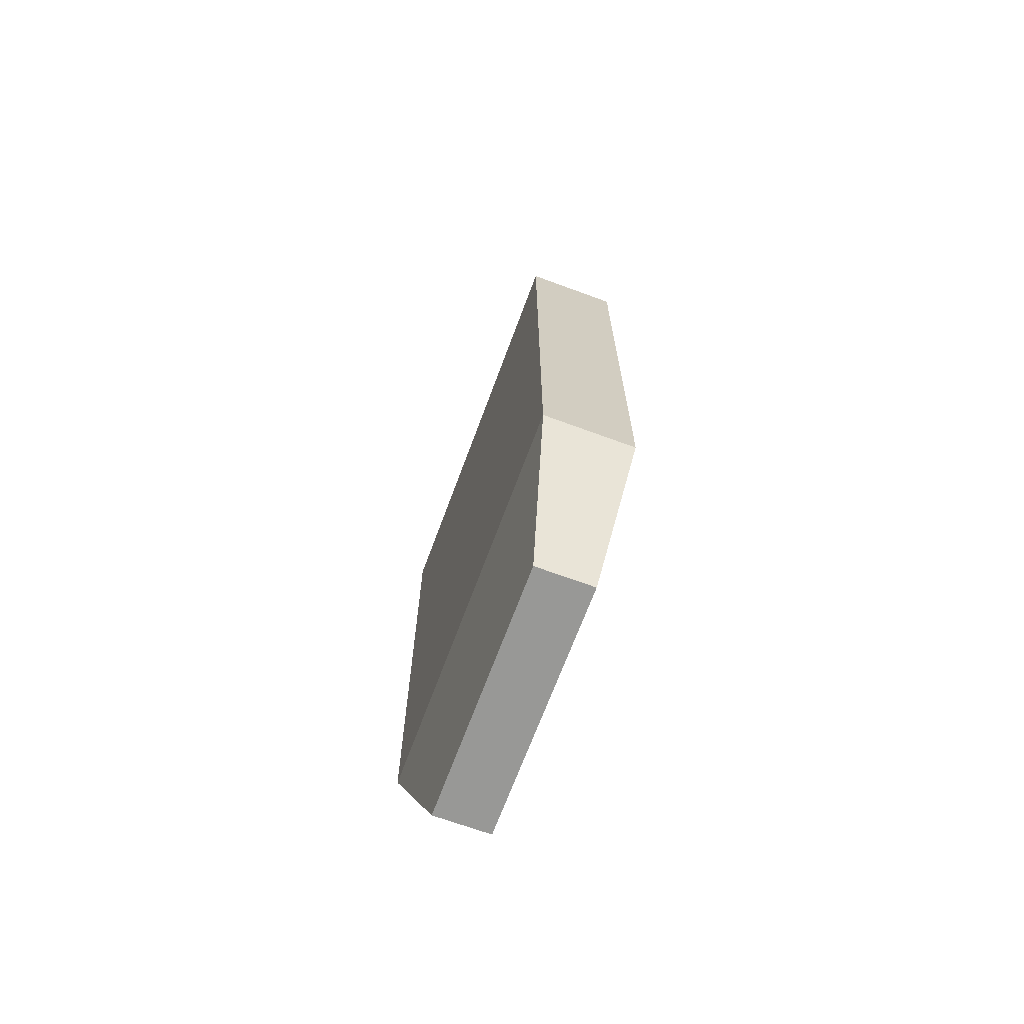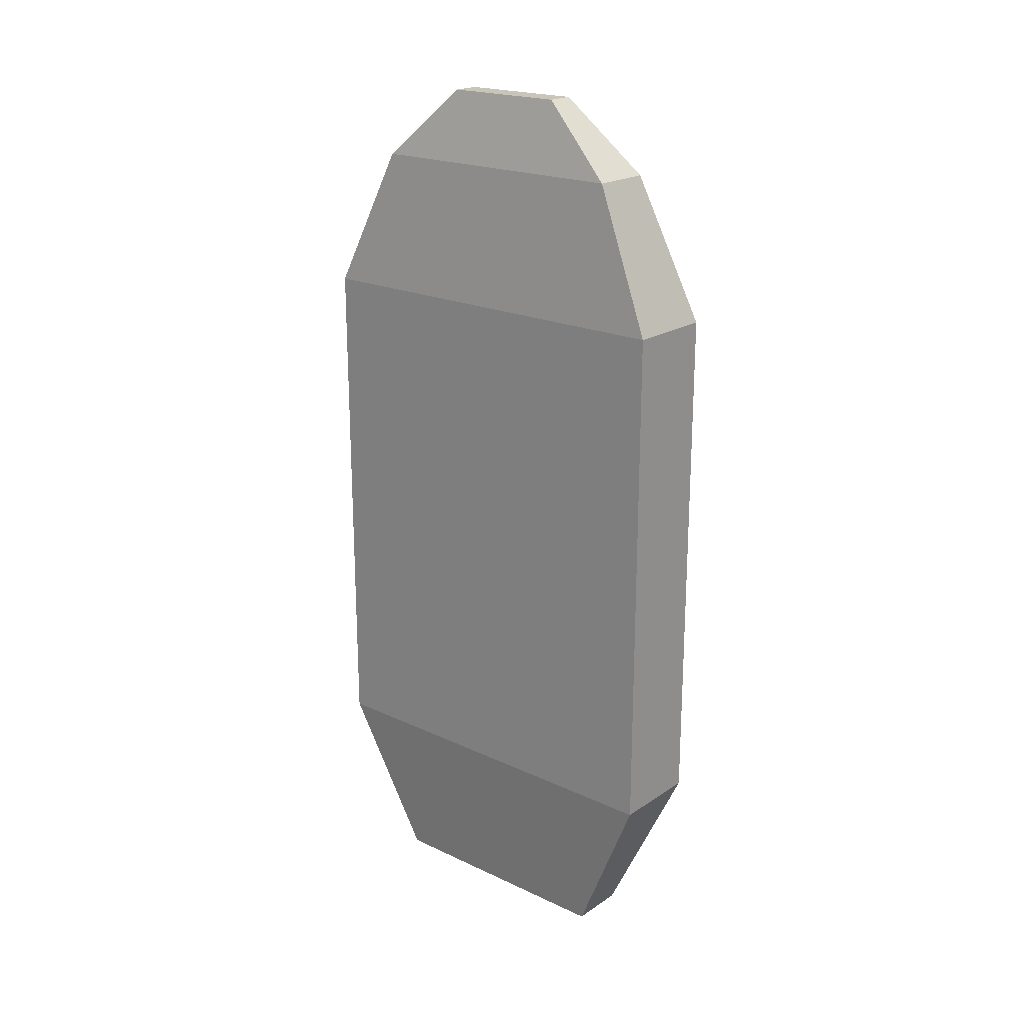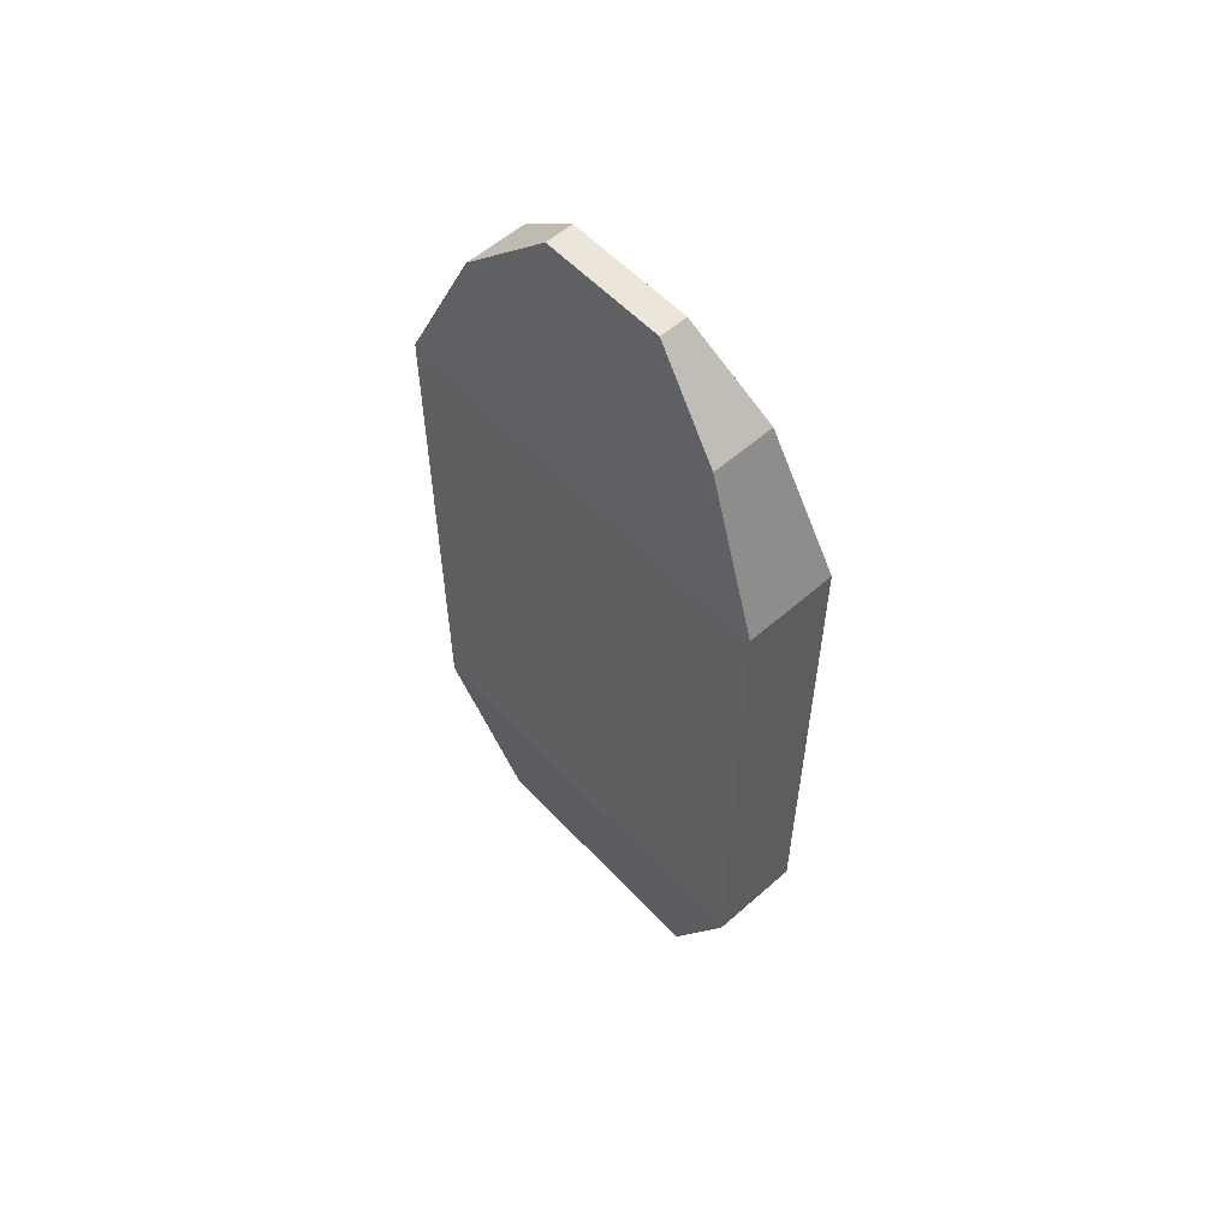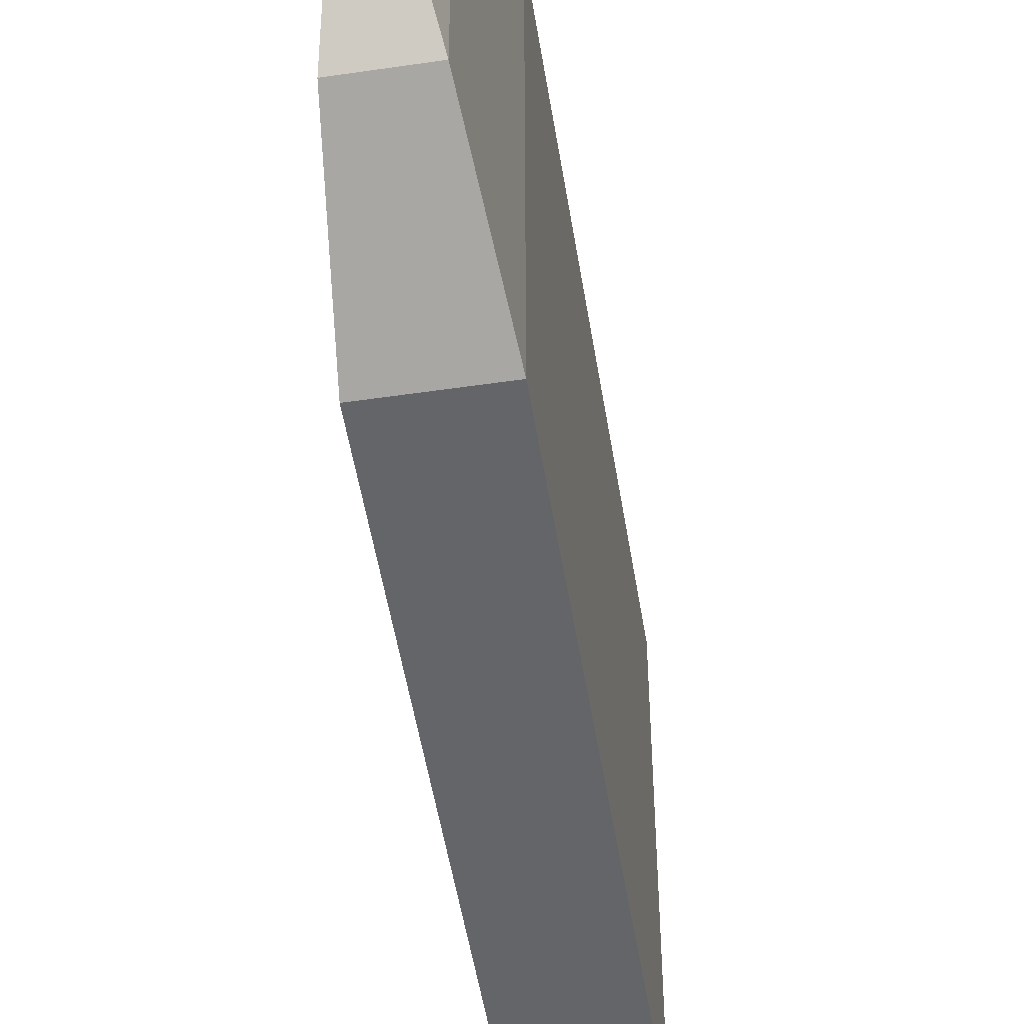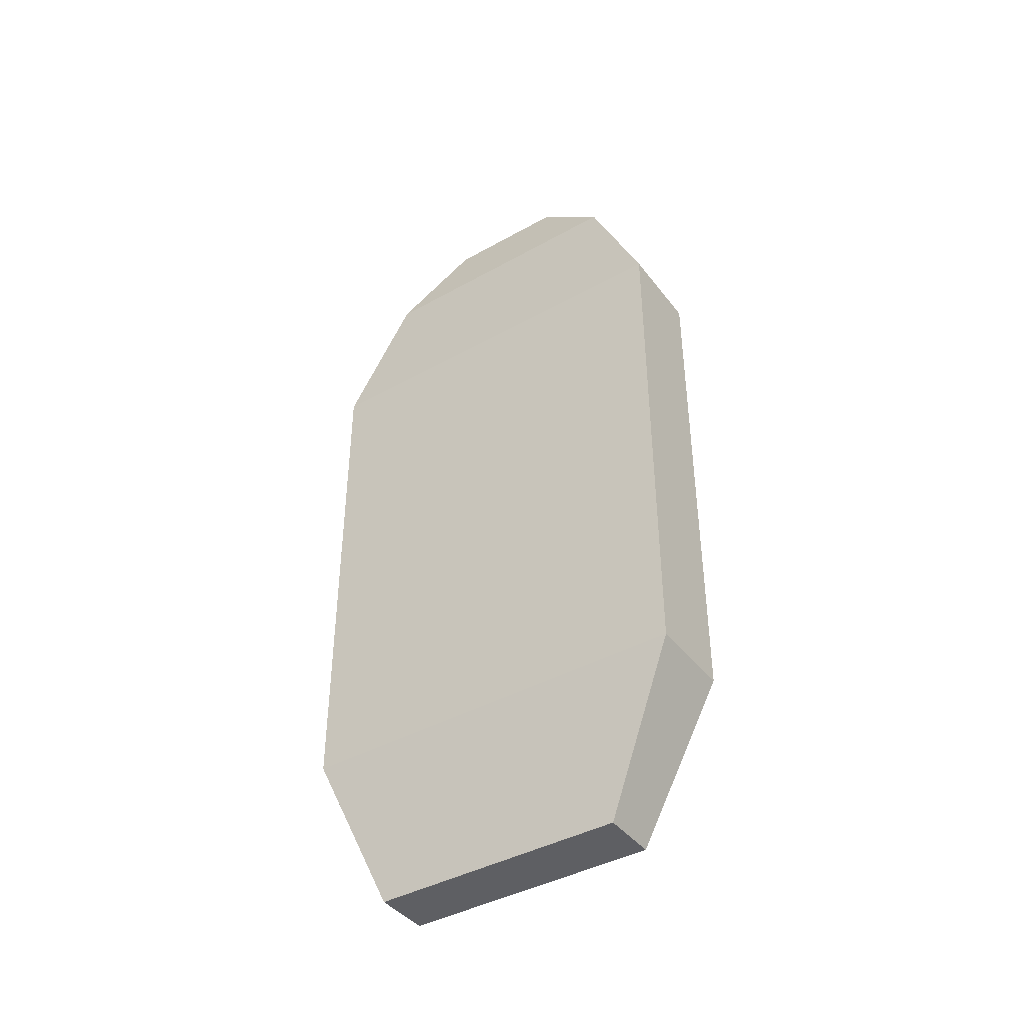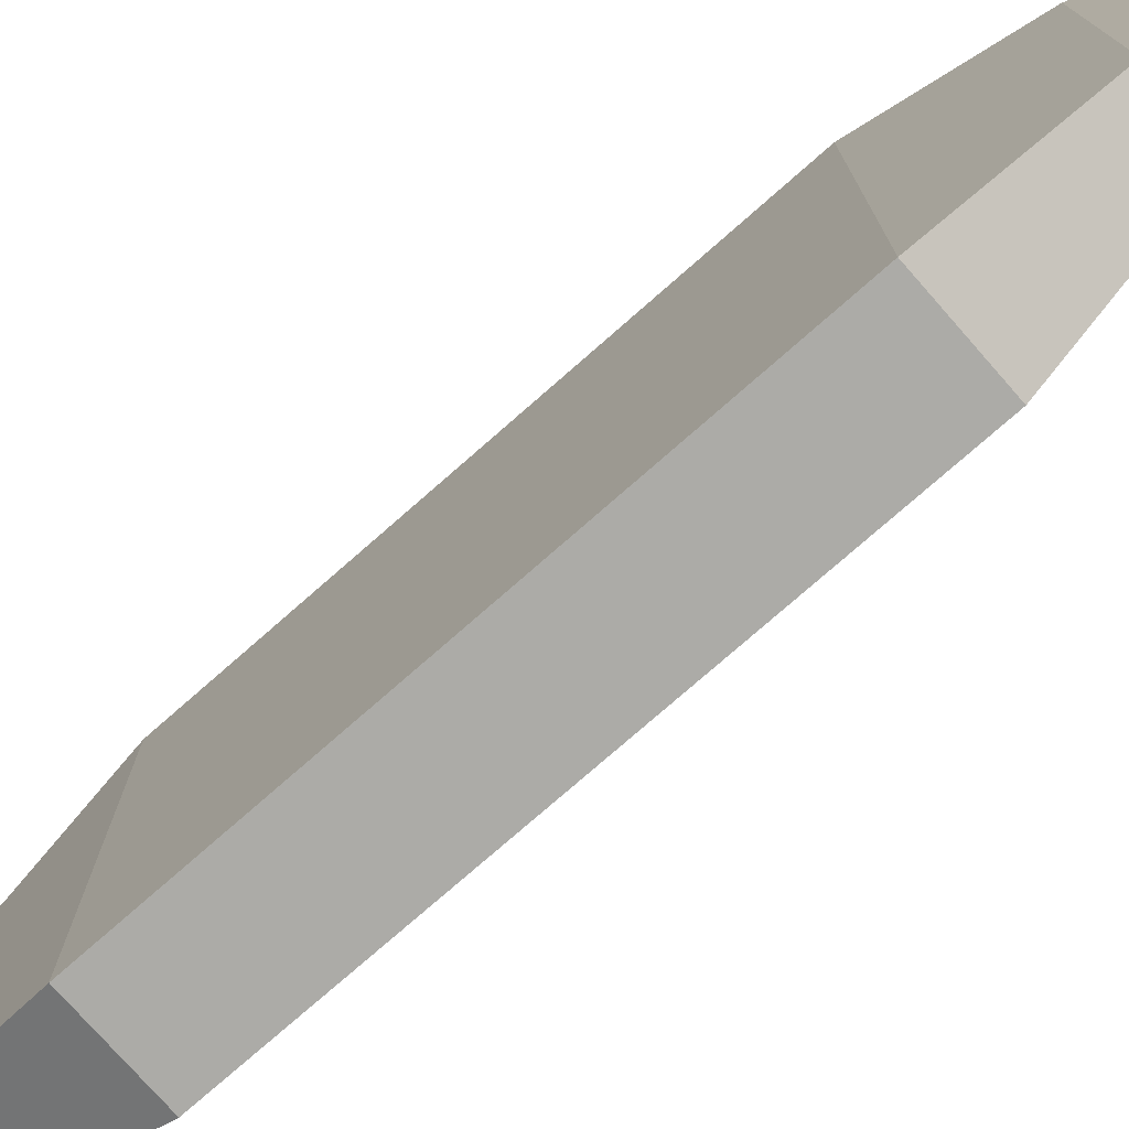
<metadata>
{"format":"obj","ext":"obj","renderer":"f3d","projection":"perspective","resolution":1024,"background":"white","views":[{"elev":-68.5,"azim":-20.3,"up":"+Y"},{"elev":20.6,"azim":-49.8,"up":"+Y"},{"elev":56.8,"azim":137.5,"up":"+Y"},{"elev":-51.4,"azim":-170.9,"up":"+Z"},{"elev":-41.4,"azim":-55.9,"up":"+Y"},{"elev":-76.3,"azim":131.3,"up":"+Z"}]}
</metadata>
<code>
o Cube
v 0.02 0.1059 -0.09
v 0.02 0.1059 0.09
v -0.02 0.1059 -0.09
v -0.02 0.1059 0.09
v 0.02 -0.1256 -0.09
v 0.01256 -0.2 -0.05654
v 0.01256 -0.2 0.05654
v 0.02 -0.1256 0.09
v -0.02 -0.1256 -0.09
v -0.01256 -0.2 -0.05654
v -0.01256 -0.2 0.05654
v -0.02 -0.1256 0.09
v 0.006128 0.2 -0.02757
v 0.01374 0.1685 -0.06184
v 0.006128 0.2 0.02757
v 0.01374 0.1685 0.06184
v -0.006128 0.2 -0.02757
v -0.01374 0.1685 -0.06184
v -0.006128 0.2 0.02757
v -0.01374 0.1685 0.06184
f 12 4 3 9
f 5 1 2 8
f 16 20 4 2
f 8 2 4 12
f 20 18 3 4
f 13 17 19 15
f 14 16 2 1
f 10 6 7 11
f 10 11 12 9
f 6 10 9 5
f 11 7 8 12
f 7 6 5 8
f 9 3 1 5
f 15 19 20 16
f 13 15 16 14
f 19 17 18 20
f 17 13 14 18
f 18 14 1 3

</code>
